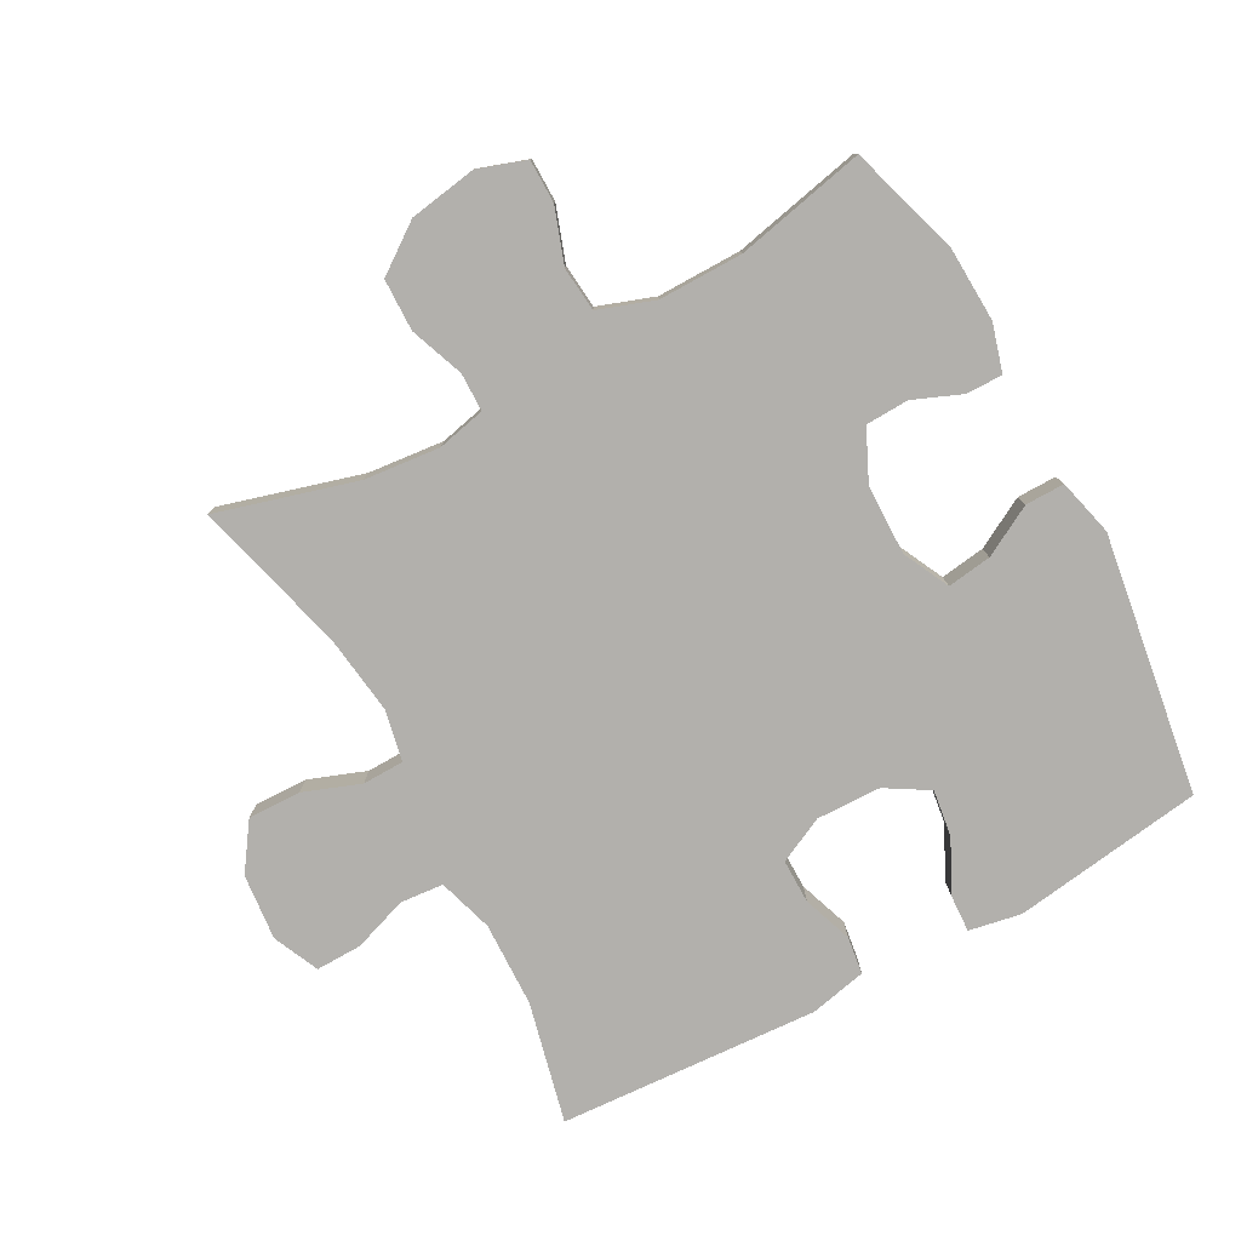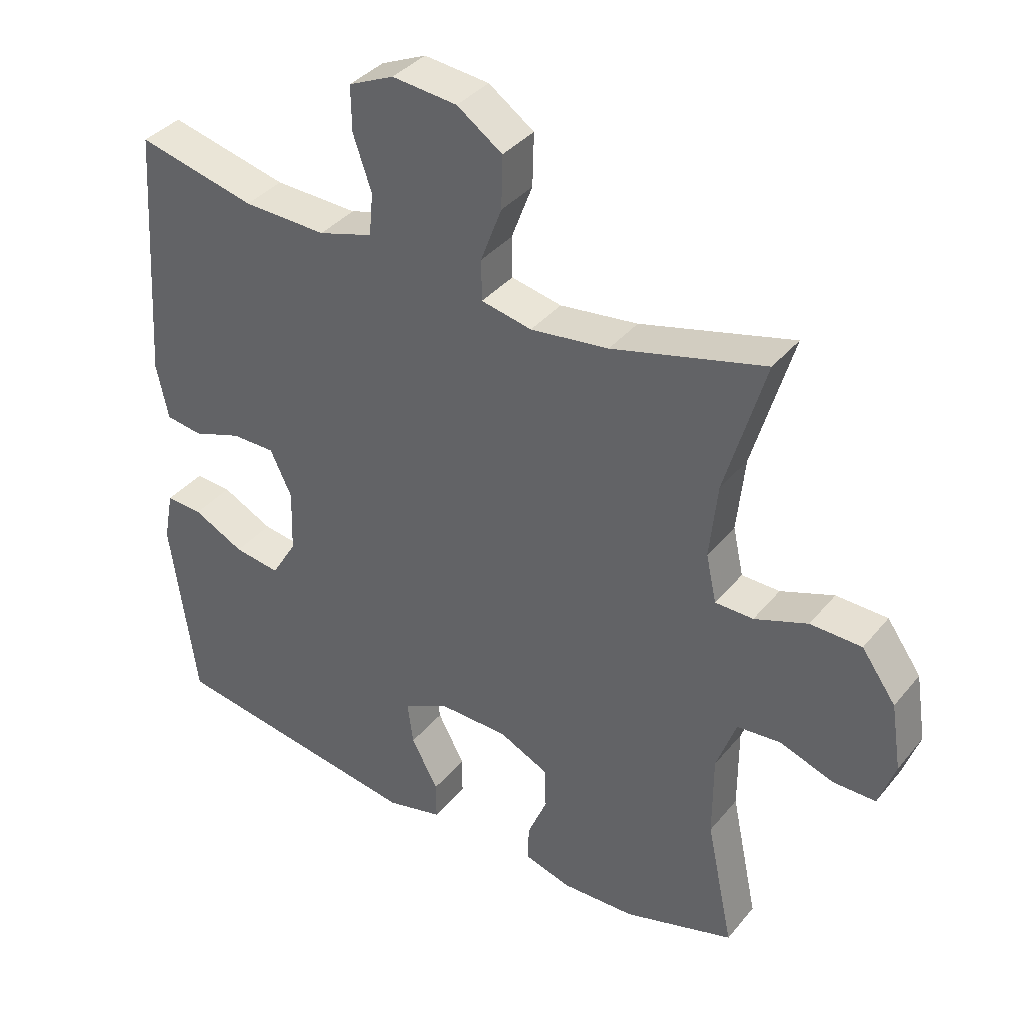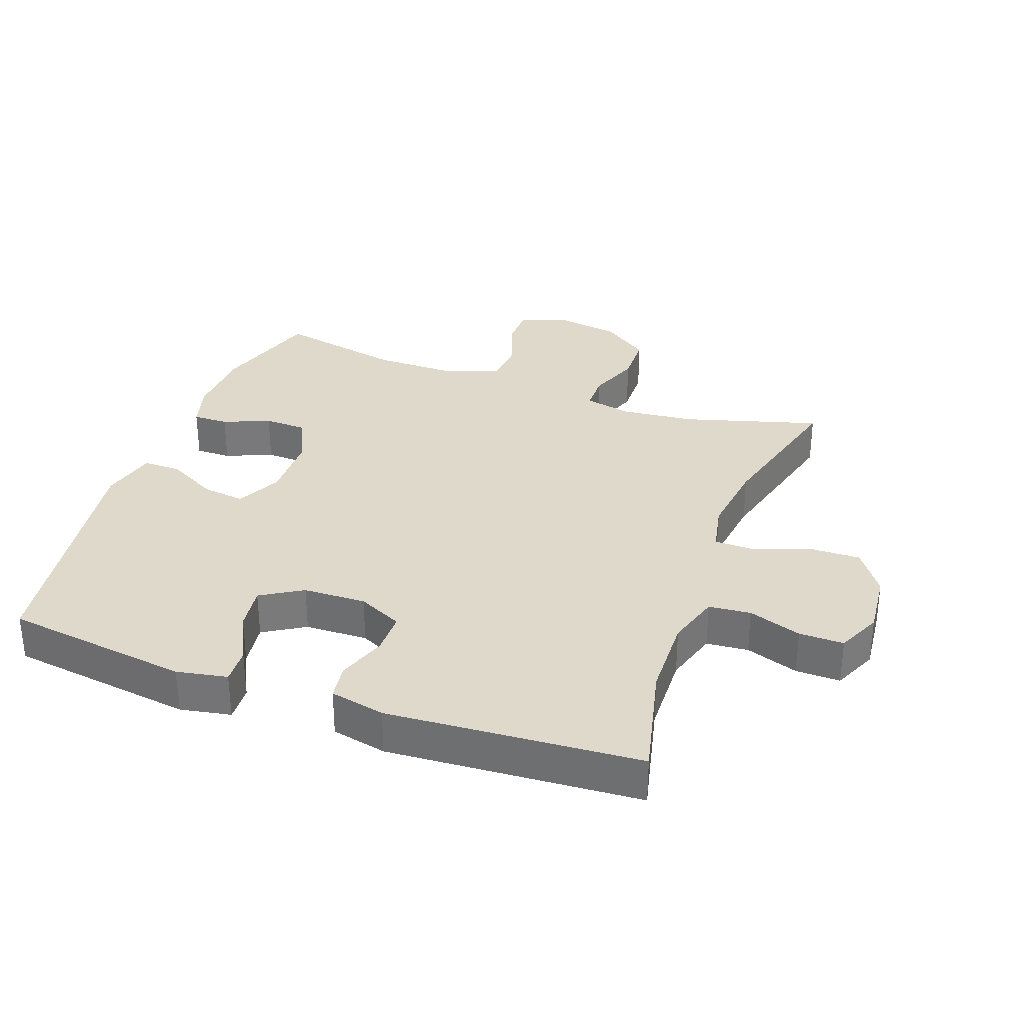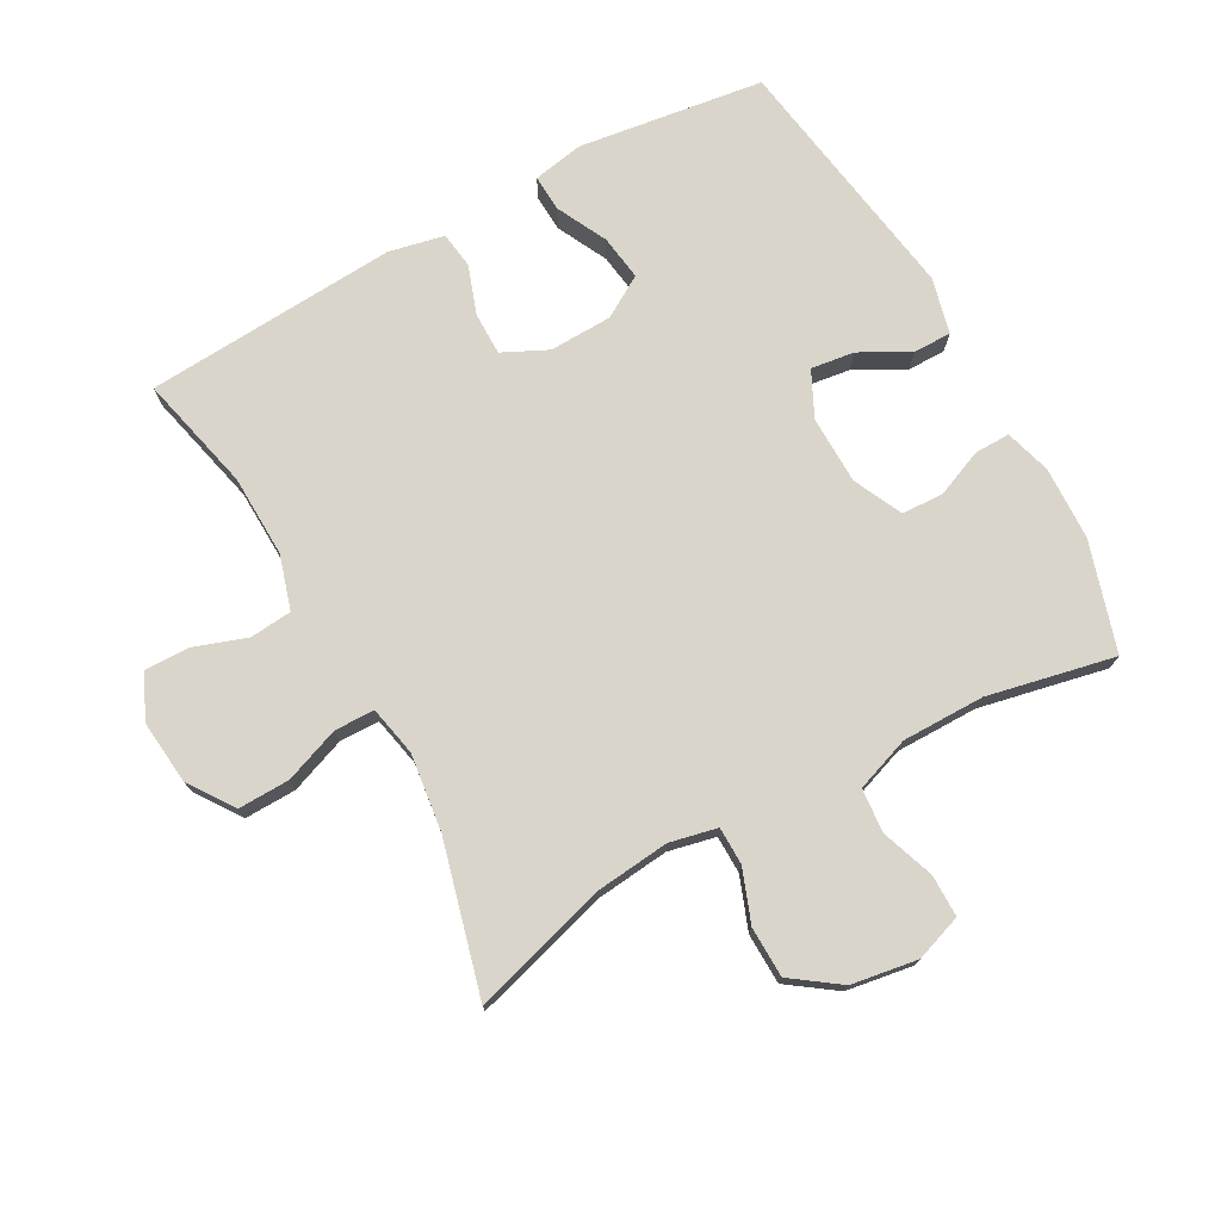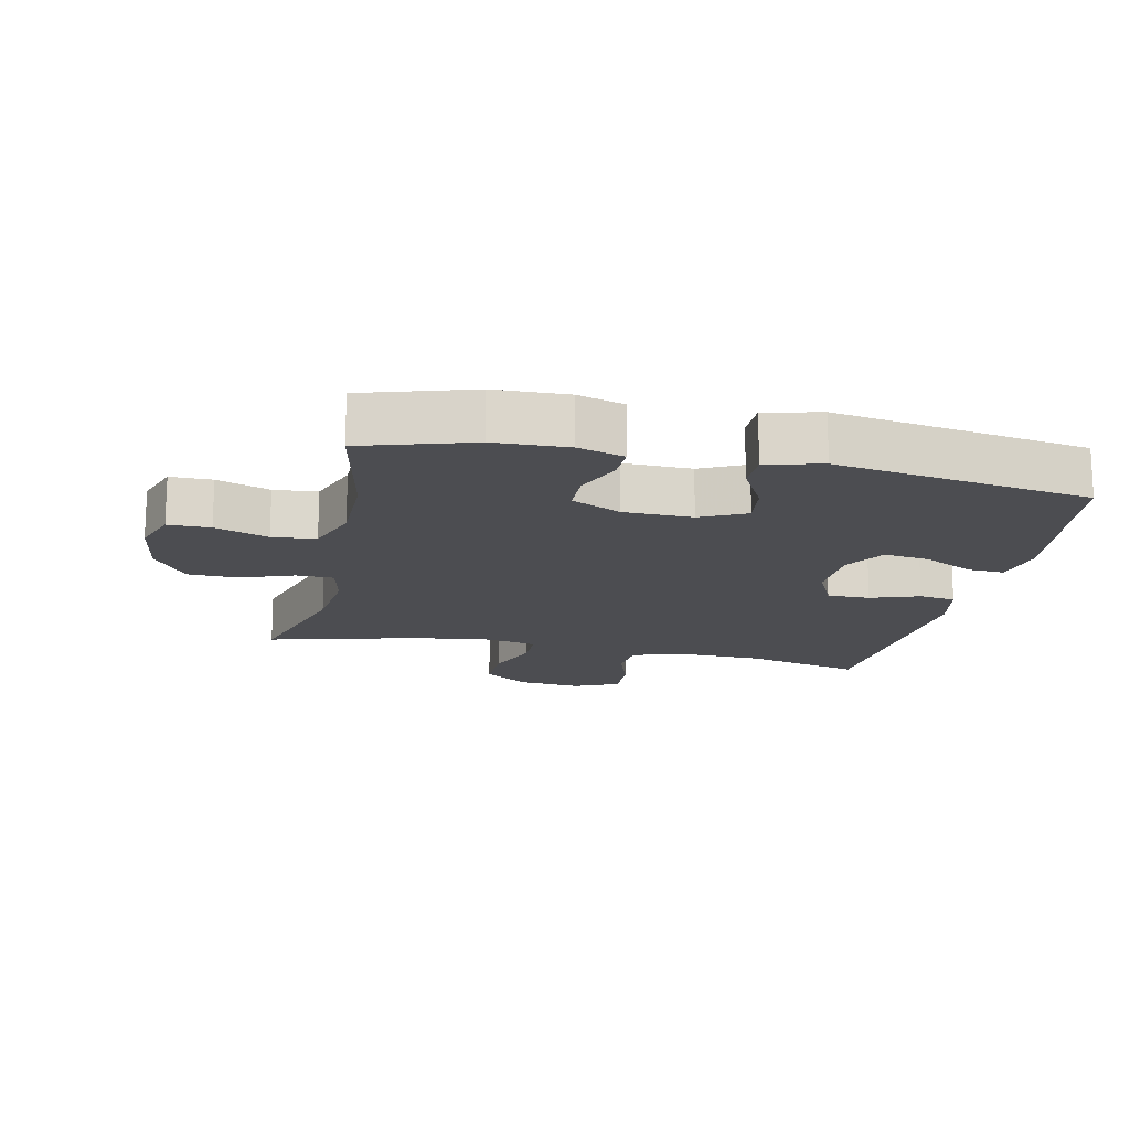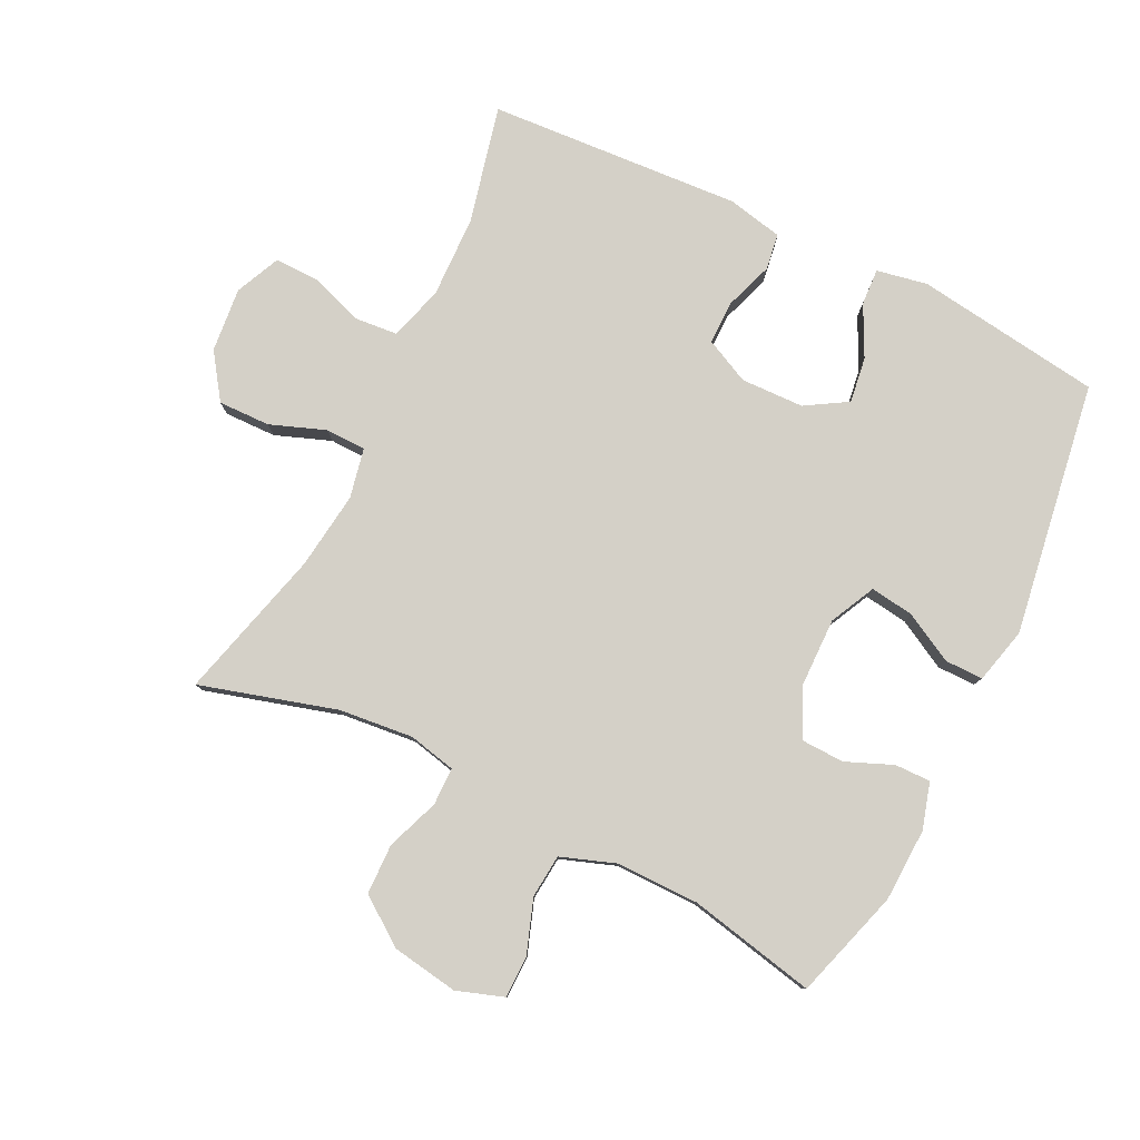
<metadata>
{"format":"obj","ext":"obj","renderer":"f3d","projection":"perspective","resolution":1024,"background":"white","views":[{"elev":-78.8,"azim":118.8,"up":"+Y"},{"elev":37.3,"azim":34.4,"up":"+Z"},{"elev":32.3,"azim":-70.0,"up":"+Y"},{"elev":74.6,"azim":61.2,"up":"+Y"},{"elev":-16.1,"azim":167.8,"up":"+Y"},{"elev":79.9,"azim":116.3,"up":"+Y"}]}
</metadata>
<code>
v -0.5 0.07 0.5
v -0.32 0.07 0.457
v -0.193 0.07 0.453
v -0.11 0.07 0.478
v -0.104 0.07 0.543
v -0.132 0.07 0.625
v -0.133 0.07 0.694
v -0.064 0.07 0.725
v 0.035 0.07 0.715
v 0.104 0.07 0.667
v 0.102 0.07 0.587
v 0.07 0.07 0.502
v 0.071 0.07 0.44
v 0.148 0.07 0.424
v 0.267 0.07 0.439
v 0.5 0.07 0.5
v 0.439 0.07 0.291
v 0.427 0.07 0.177
v 0.443 0.07 0.104
v 0.501 0.07 0.103
v 0.582 0.07 0.133
v 0.66 0.07 0.131
v 0.712 0.07 0.058
v 0.728 0.07 -0.044
v 0.703 0.07 -0.116
v 0.638 0.07 -0.116
v 0.556 0.07 -0.087
v 0.489 0.07 -0.093
v 0.459 0.07 -0.177
v 0.459 0.07 -0.304
v 0.5 0.07 -0.5
v 0.332 0.07 -0.551
v 0.219 0.07 -0.555
v 0.148 0.07 -0.534
v 0.149 0.07 -0.479
v 0.179 0.07 -0.407
v 0.177 0.07 -0.342
v 0.101 0.07 -0.306
v -0.004 0.07 -0.304
v -0.074 0.07 -0.338
v -0.065 0.07 -0.405
v -0.024 0.07 -0.481
v -0.024 0.07 -0.54
v -0.11 0.07 -0.561
v -0.5 0.07 -0.5
v -0.539 0.07 -0.213
v -0.524 0.07 -0.135
v -0.468 0.07 -0.138
v -0.39 0.07 -0.177
v -0.32 0.07 -0.187
v -0.281 0.07 -0.123
v -0.278 0.07 -0.026
v -0.311 0.07 0.043
v -0.377 0.07 0.043
v -0.452 0.07 0.017
v -0.508 0.07 0.025
v -0.526 0.07 0.11
v -0.5 0 0.5
v -0.32 0 0.457
v -0.193 0 0.453
v -0.11 0 0.478
v -0.104 0 0.543
v -0.132 0 0.625
v -0.133 0 0.694
v -0.064 0 0.725
v 0.035 0 0.715
v 0.104 0 0.667
v 0.102 0 0.587
v 0.07 0 0.502
v 0.071 0 0.44
v 0.148 0 0.424
v 0.267 0 0.439
v 0.5 0 0.5
v 0.439 0 0.291
v 0.427 0 0.177
v 0.443 0 0.104
v 0.501 0 0.103
v 0.582 0 0.133
v 0.66 0 0.131
v 0.712 0 0.058
v 0.728 0 -0.044
v 0.703 0 -0.116
v 0.638 0 -0.116
v 0.556 0 -0.087
v 0.489 0 -0.093
v 0.459 0 -0.177
v 0.459 0 -0.304
v 0.5 0 -0.5
v 0.332 0 -0.551
v 0.219 0 -0.555
v 0.148 0 -0.534
v 0.149 0 -0.479
v 0.179 0 -0.407
v 0.177 0 -0.342
v 0.101 0 -0.306
v -0.004 0 -0.304
v -0.074 0 -0.338
v -0.065 0 -0.405
v -0.024 0 -0.481
v -0.024 0 -0.54
v -0.11 0 -0.561
v -0.5 0 -0.5
v -0.539 0 -0.213
v -0.524 0 -0.135
v -0.468 0 -0.138
v -0.39 0 -0.177
v -0.32 0 -0.187
v -0.281 0 -0.123
v -0.278 0 -0.026
v -0.311 0 0.043
v -0.377 0 0.043
v -0.452 0 0.017
v -0.508 0 0.025
v -0.526 0 0.11
f 57 1 2
f 56 57 2
f 55 56 2
f 54 55 2
f 53 54 2 3
f 52 53 3 4
f 51 52 4
f 47 48 49
f 46 47 49
f 45 46 49
f 44 45 49
f 43 44 49
f 42 43 49
f 41 42 49
f 40 41 49 50
f 39 40 50 51
f 34 35 36
f 33 34 36
f 32 33 36
f 31 32 36
f 30 31 36
f 29 30 36 37
f 28 29 37 38
f 25 26 27
f 24 25 27
f 23 24 27
f 22 23 27
f 21 22 27
f 20 21 27
f 19 20 27 28
f 15 16 17
f 14 15 17 18
f 13 14 18 19
f 10 11 12
f 9 10 12
f 8 9 12
f 7 8 12
f 6 7 12
f 5 6 12
f 4 5 12 13
f 38 39 51
f 28 38 51
f 19 28 51
f 13 19 51
f 4 13 51
f 59 58 114
f 59 114 113
f 59 113 112
f 59 112 111
f 60 59 111 110
f 61 60 110 109
f 61 109 108
f 106 105 104
f 106 104 103
f 106 103 102
f 106 102 101
f 106 101 100
f 106 100 99
f 106 99 98
f 107 106 98 97
f 108 107 97 96
f 93 92 91
f 93 91 90
f 93 90 89
f 93 89 88
f 93 88 87
f 94 93 87 86
f 95 94 86 85
f 84 83 82
f 84 82 81
f 84 81 80
f 84 80 79
f 84 79 78
f 84 78 77
f 85 84 77 76
f 74 73 72
f 75 74 72 71
f 76 75 71 70
f 69 68 67
f 69 67 66
f 69 66 65
f 69 65 64
f 69 64 63
f 69 63 62
f 70 69 62 61
f 108 96 95
f 108 95 85
f 108 85 76
f 108 76 70
f 108 70 61
f 1 58 59 2
f 2 59 60 3
f 3 60 61 4
f 4 61 62 5
f 5 62 63 6
f 6 63 64 7
f 7 64 65 8
f 8 65 66 9
f 9 66 67 10
f 10 67 68 11
f 11 68 69 12
f 12 69 70 13
f 13 70 71 14
f 14 71 72 15
f 15 72 73 16
f 16 73 74 17
f 17 74 75 18
f 18 75 76 19
f 19 76 77 20
f 20 77 78 21
f 21 78 79 22
f 22 79 80 23
f 23 80 81 24
f 24 81 82 25
f 25 82 83 26
f 26 83 84 27
f 27 84 85 28
f 28 85 86 29
f 29 86 87 30
f 30 87 88 31
f 31 88 89 32
f 32 89 90 33
f 33 90 91 34
f 34 91 92 35
f 35 92 93 36
f 36 93 94 37
f 37 94 95 38
f 38 95 96 39
f 39 96 97 40
f 40 97 98 41
f 41 98 99 42
f 42 99 100 43
f 43 100 101 44
f 44 101 102 45
f 45 102 103 46
f 46 103 104 47
f 47 104 105 48
f 48 105 106 49
f 49 106 107 50
f 50 107 108 51
f 51 108 109 52
f 52 109 110 53
f 53 110 111 54
f 54 111 112 55
f 55 112 113 56
f 56 113 114 57
f 57 114 58 1

</code>
